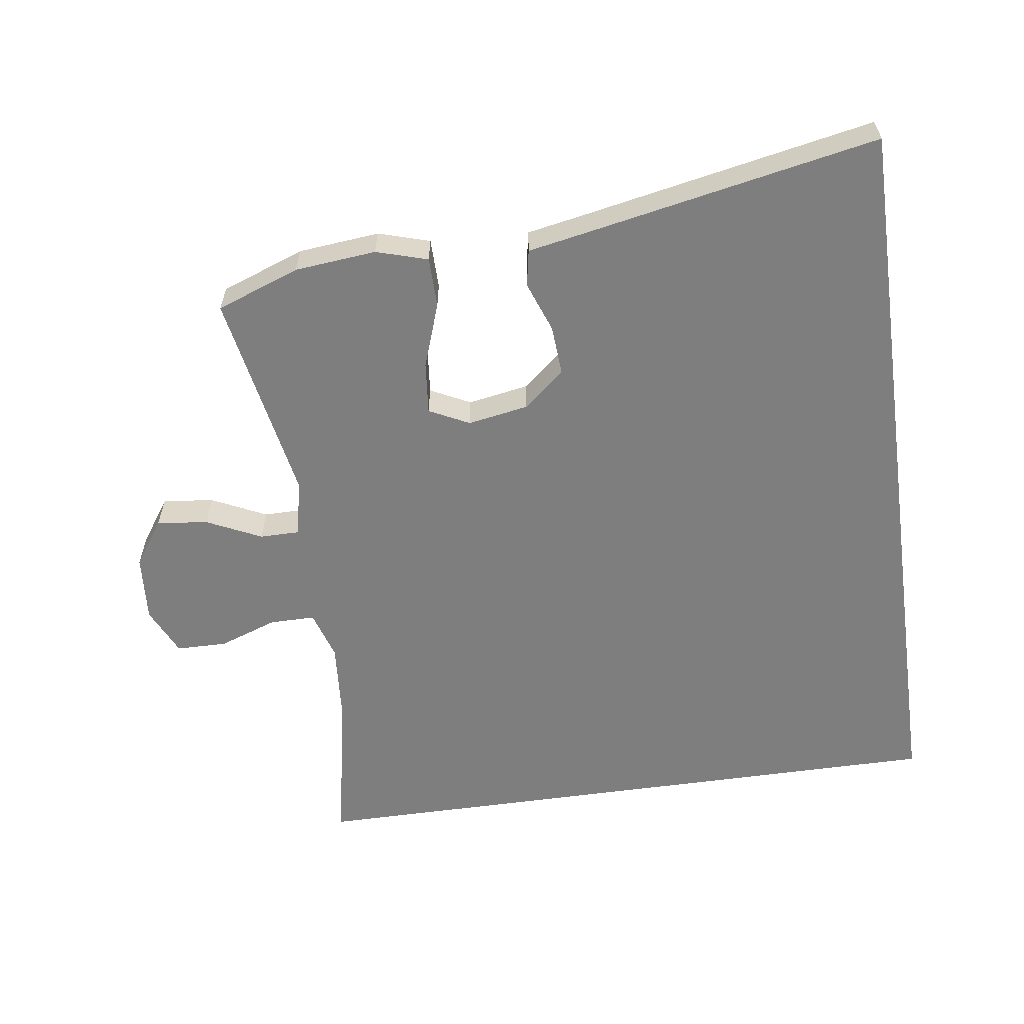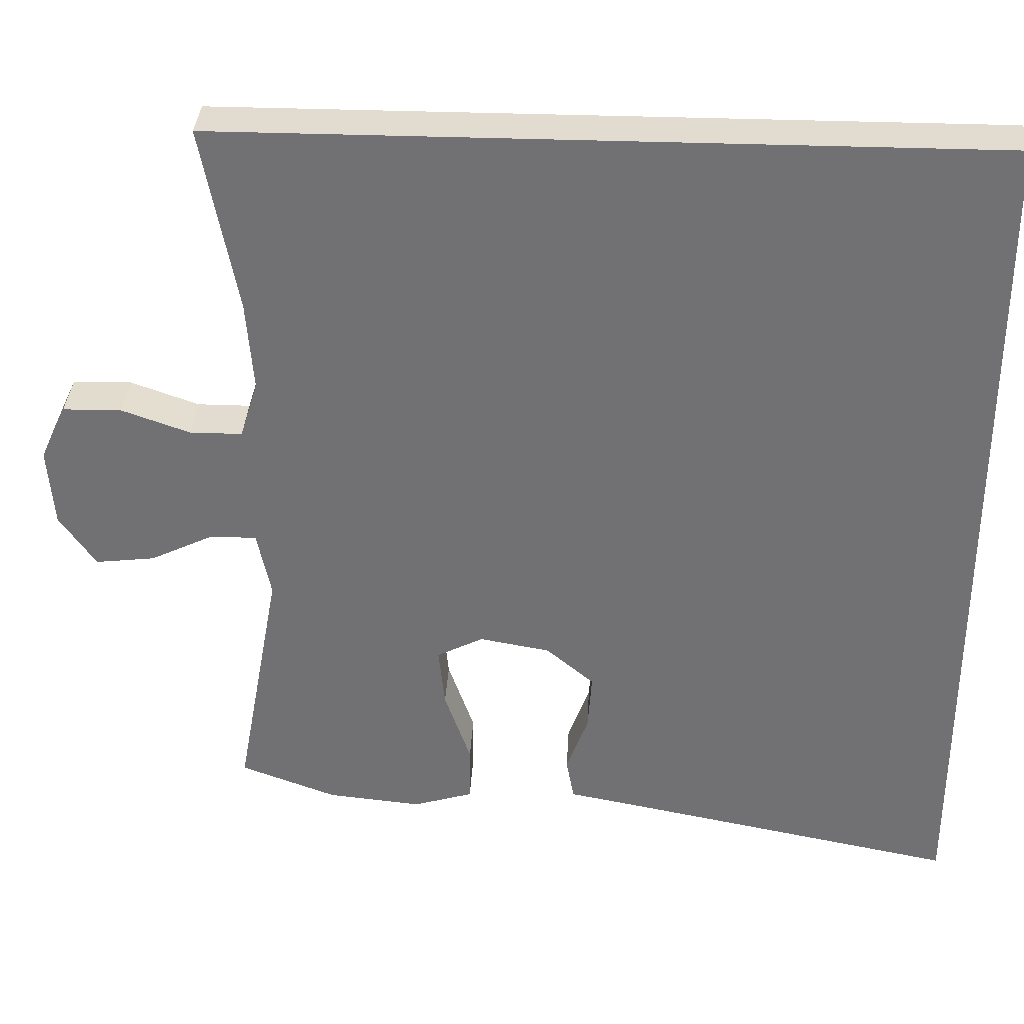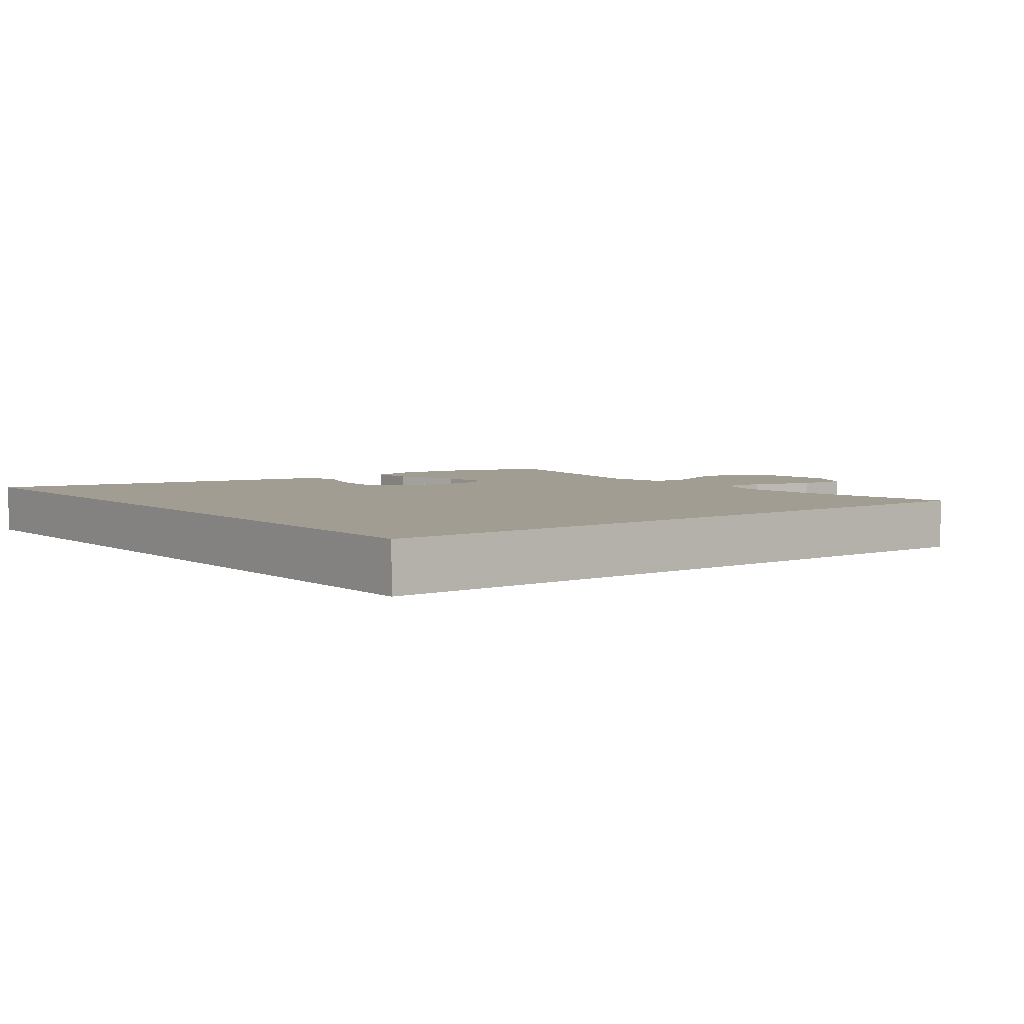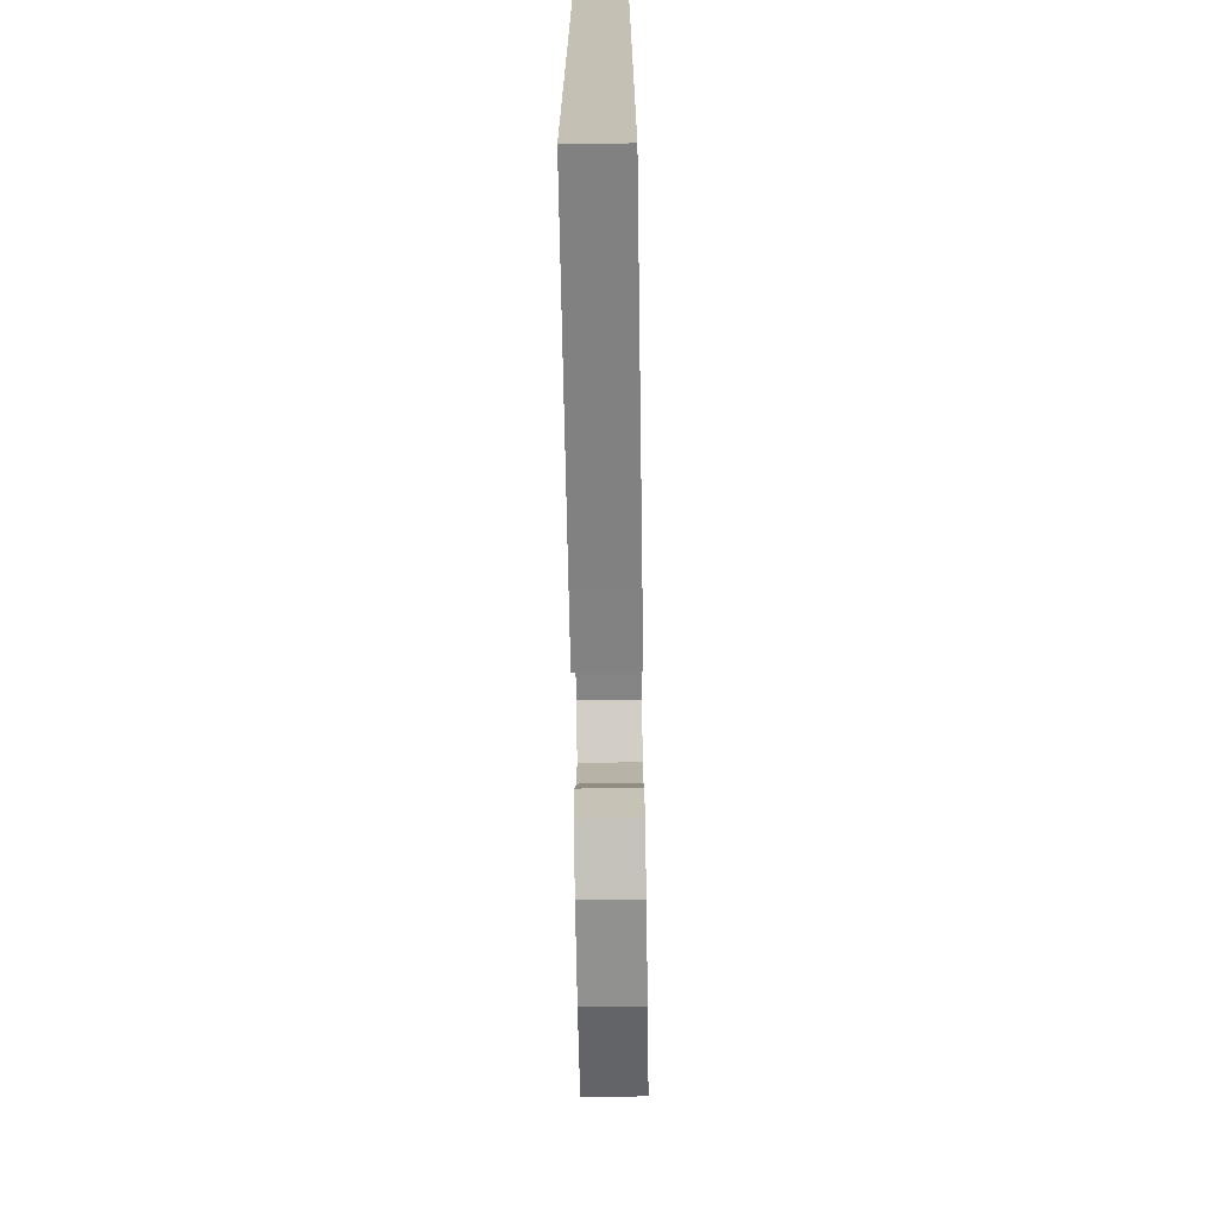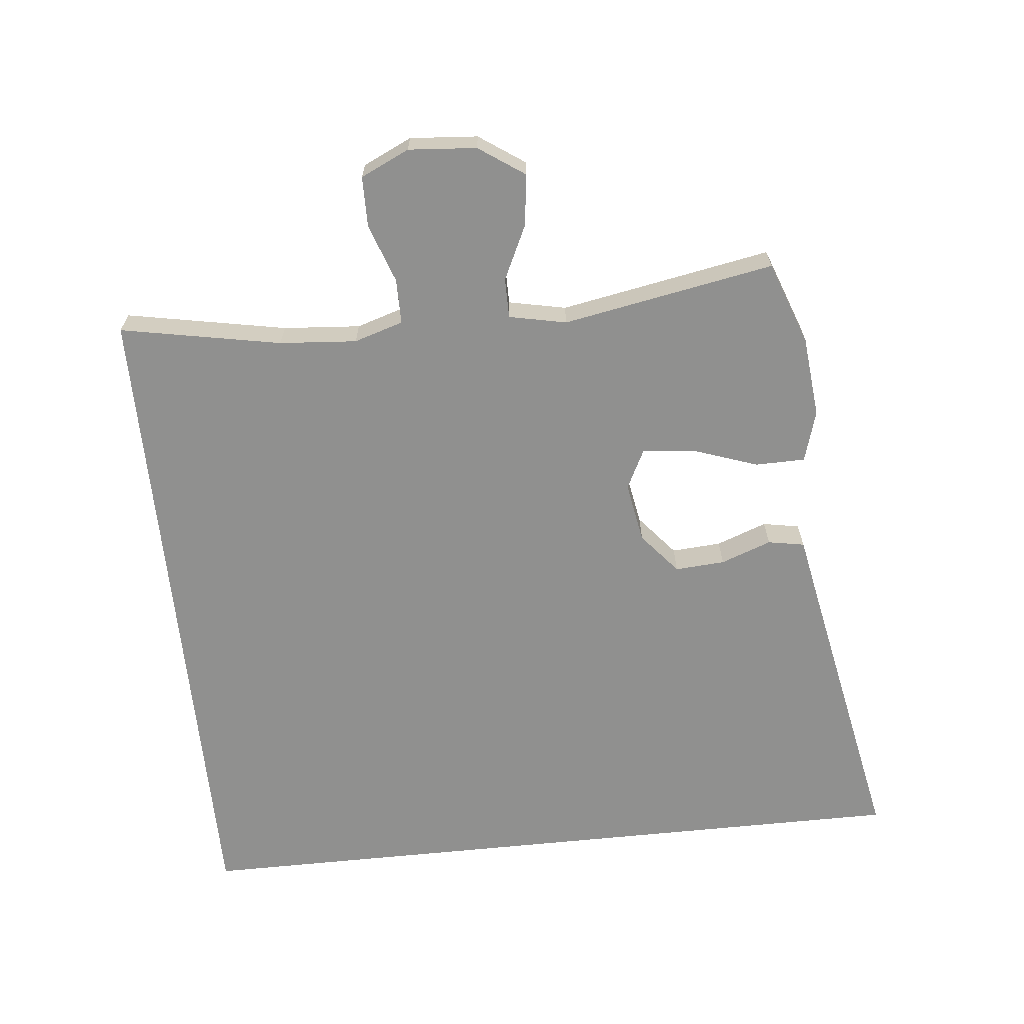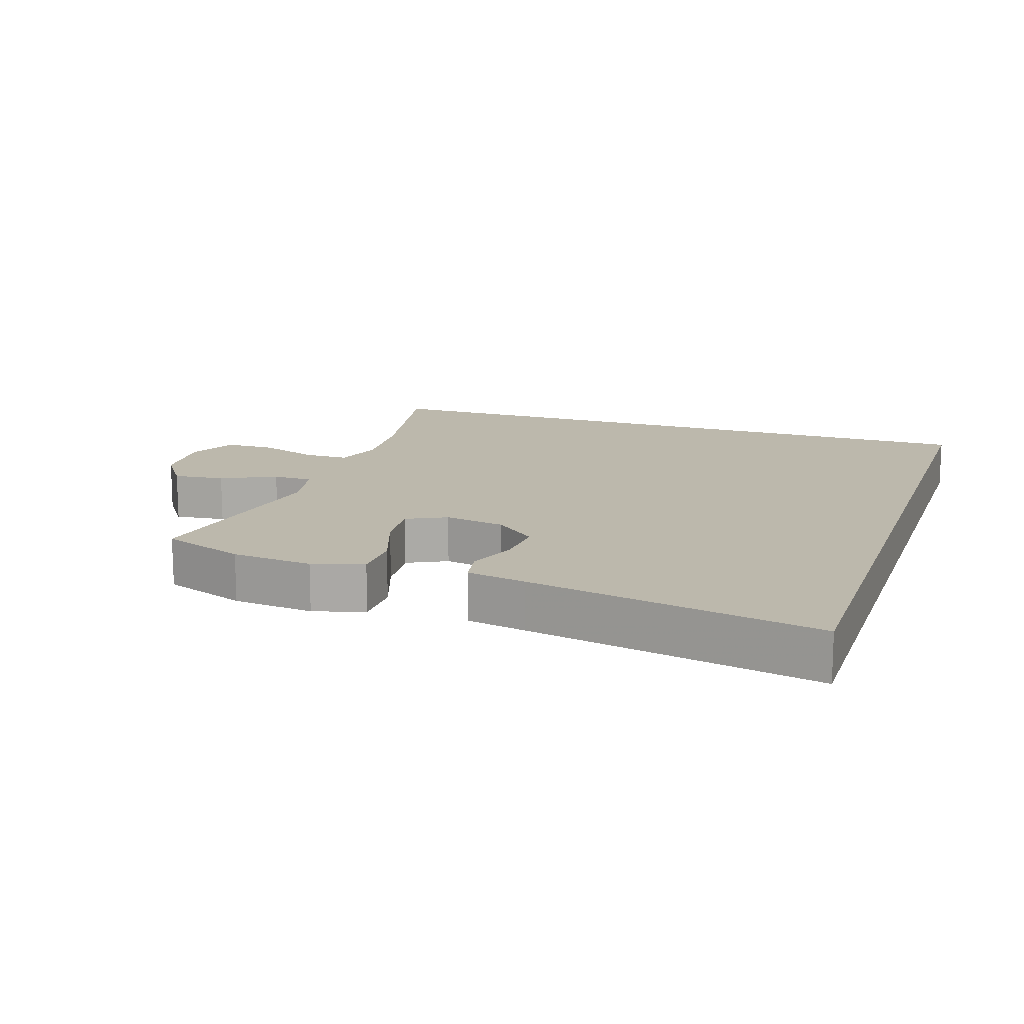
<metadata>
{"format":"obj","ext":"obj","renderer":"f3d","projection":"perspective","resolution":1024,"background":"white","views":[{"elev":-59.4,"azim":-172.0,"up":"+Y"},{"elev":34.3,"azim":-176.9,"up":"+Z"},{"elev":4.7,"azim":-37.5,"up":"+Y"},{"elev":-71.5,"azim":-89.1,"up":"+Z"},{"elev":-65.5,"azim":95.9,"up":"+Y"},{"elev":14.6,"azim":-161.5,"up":"+Y"}]}
</metadata>
<code>
v -0.5 0.07 0.5
v 0.5 0.07 0.5
v 0.454 0.07 0.259
v 0.445 0.07 0.143
v 0.468 0.07 0.069
v 0.536 0.07 0.069
v 0.624 0.07 0.1
v 0.7 0.07 0.099
v 0.734 0.07 0.026
v 0.726 0.07 -0.076
v 0.679 0.07 -0.144
v 0.602 0.07 -0.135
v 0.52 0.07 -0.096
v 0.46 0.07 -0.096
v 0.442 0.07 -0.182
v 0.5 0.07 -0.5
v 0.375 0.07 -0.546
v 0.253 0.07 -0.558
v 0.176 0.07 -0.535
v 0.175 0.07 -0.46
v 0.209 0.07 -0.363
v 0.217 0.07 -0.284
v 0.157 0.07 -0.254
v 0.066 0.07 -0.27
v 0.004 0.07 -0.322
v 0.009 0.07 -0.397
v 0.037 0.07 -0.473
v 0.027 0.07 -0.528
v -0.063 0.07 -0.545
v -0.5 0.07 -0.63
v -0.5 0 0.5
v 0.5 0 0.5
v 0.454 0 0.259
v 0.445 0 0.143
v 0.468 0 0.069
v 0.536 0 0.069
v 0.624 0 0.1
v 0.7 0 0.099
v 0.734 0 0.026
v 0.726 0 -0.076
v 0.679 0 -0.144
v 0.602 0 -0.135
v 0.52 0 -0.096
v 0.46 0 -0.096
v 0.442 0 -0.182
v 0.5 0 -0.5
v 0.375 0 -0.546
v 0.253 0 -0.558
v 0.176 0 -0.535
v 0.175 0 -0.46
v 0.209 0 -0.363
v 0.217 0 -0.284
v 0.157 0 -0.254
v 0.066 0 -0.27
v 0.004 0 -0.322
v 0.009 0 -0.397
v 0.037 0 -0.473
v 0.027 0 -0.528
v -0.063 0 -0.545
v -0.5 0 -0.63
f 29 30 1
f 28 29 1
f 27 28 1
f 26 27 1
f 25 26 1
f 1 2 3
f 25 1 3
f 24 25 3
f 23 24 3 4
f 22 23 4 5
f 21 22 5 6
f 19 20 21
f 18 19 21
f 17 18 21
f 16 17 21
f 15 16 21
f 14 15 21
f 14 21 6 7
f 8 9 10
f 7 8 10
f 14 7 10
f 13 14 10
f 10 11 12 13
f 31 60 59
f 31 59 58
f 31 58 57
f 31 57 56
f 31 56 55
f 33 32 31
f 33 31 55
f 33 55 54
f 34 33 54 53
f 35 34 53 52
f 36 35 52 51
f 51 50 49
f 51 49 48
f 51 48 47
f 51 47 46
f 51 46 45
f 51 45 44
f 37 36 51 44
f 40 39 38
f 40 38 37
f 40 37 44
f 40 44 43
f 43 42 41 40
f 1 31 32 2
f 2 32 33 3
f 3 33 34 4
f 4 34 35 5
f 5 35 36 6
f 6 36 37 7
f 7 37 38 8
f 8 38 39 9
f 9 39 40 10
f 10 40 41 11
f 11 41 42 12
f 12 42 43 13
f 13 43 44 14
f 14 44 45 15
f 15 45 46 16
f 16 46 47 17
f 17 47 48 18
f 18 48 49 19
f 19 49 50 20
f 20 50 51 21
f 21 51 52 22
f 22 52 53 23
f 23 53 54 24
f 24 54 55 25
f 25 55 56 26
f 26 56 57 27
f 27 57 58 28
f 28 58 59 29
f 29 59 60 30
f 30 60 31 1

</code>
